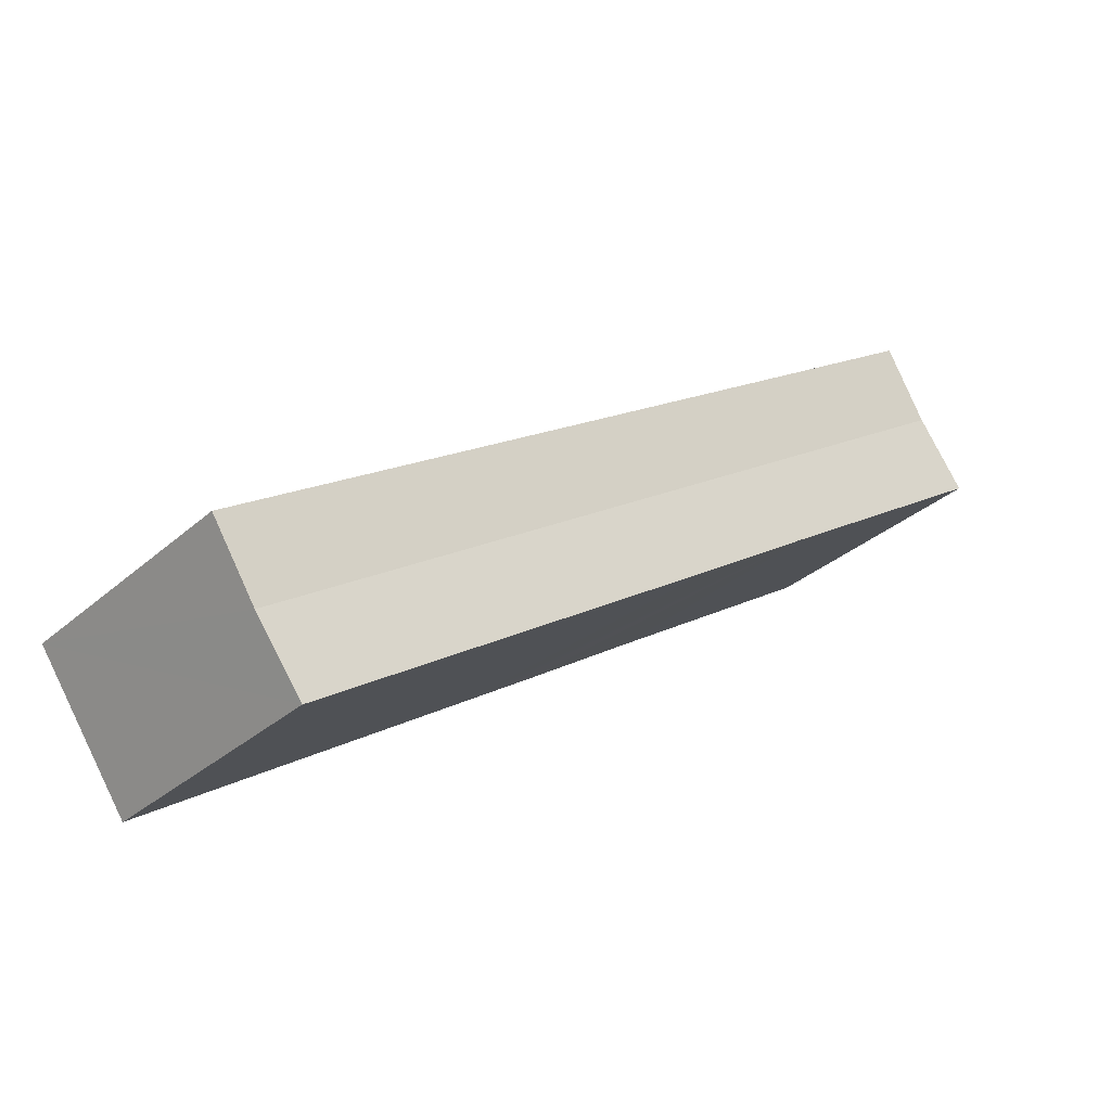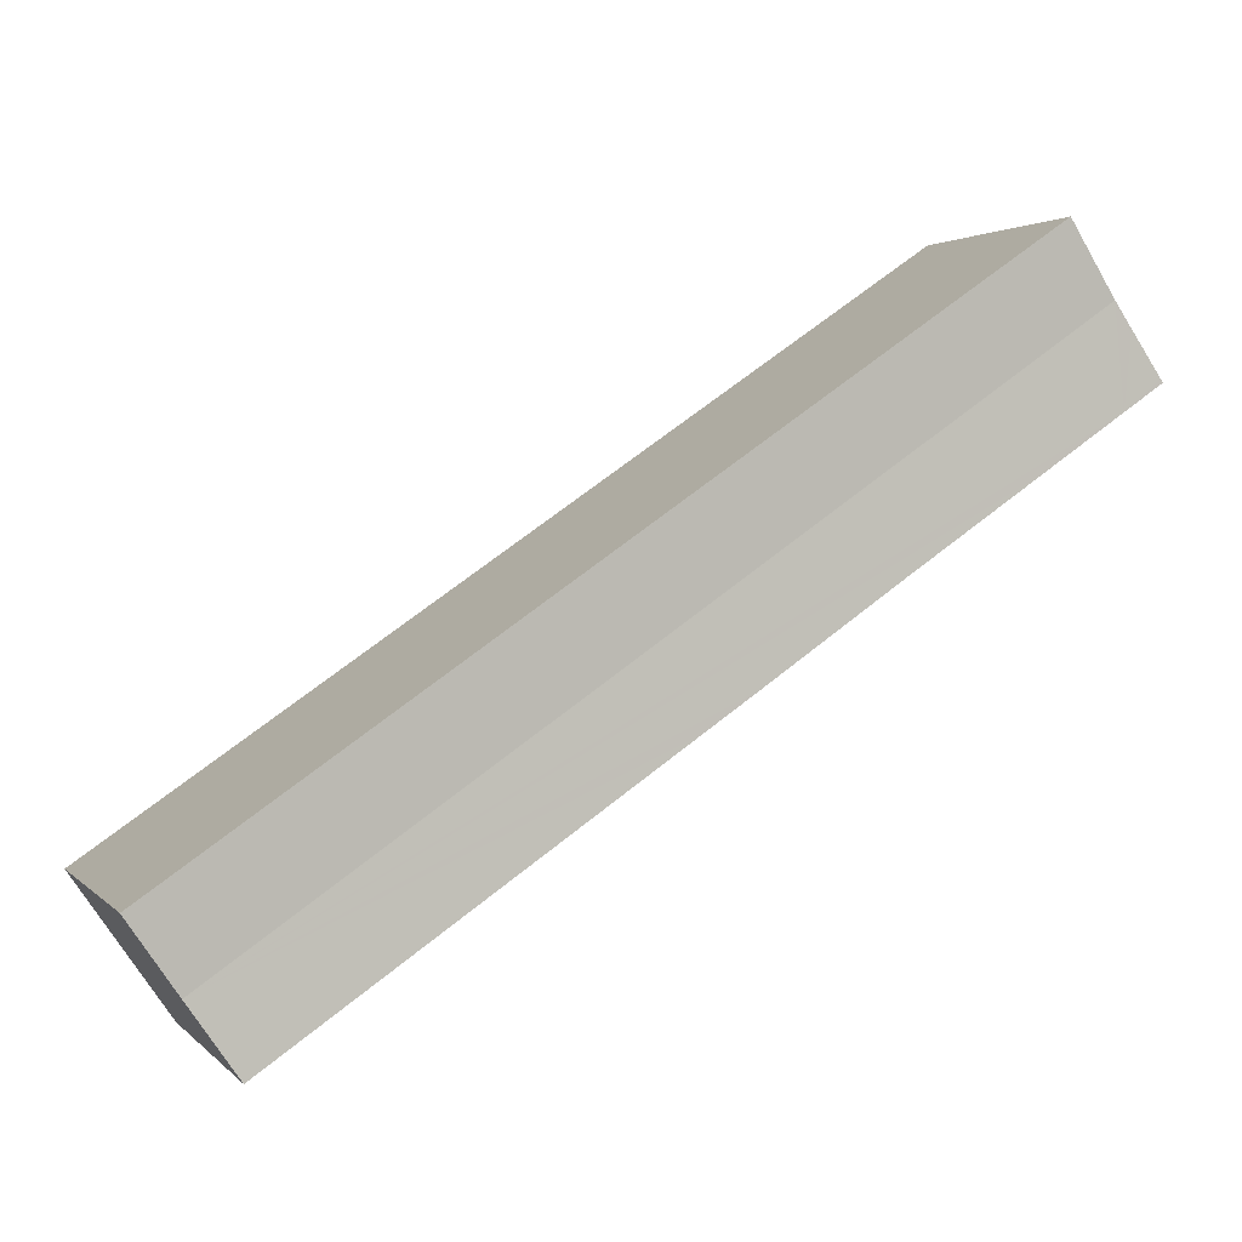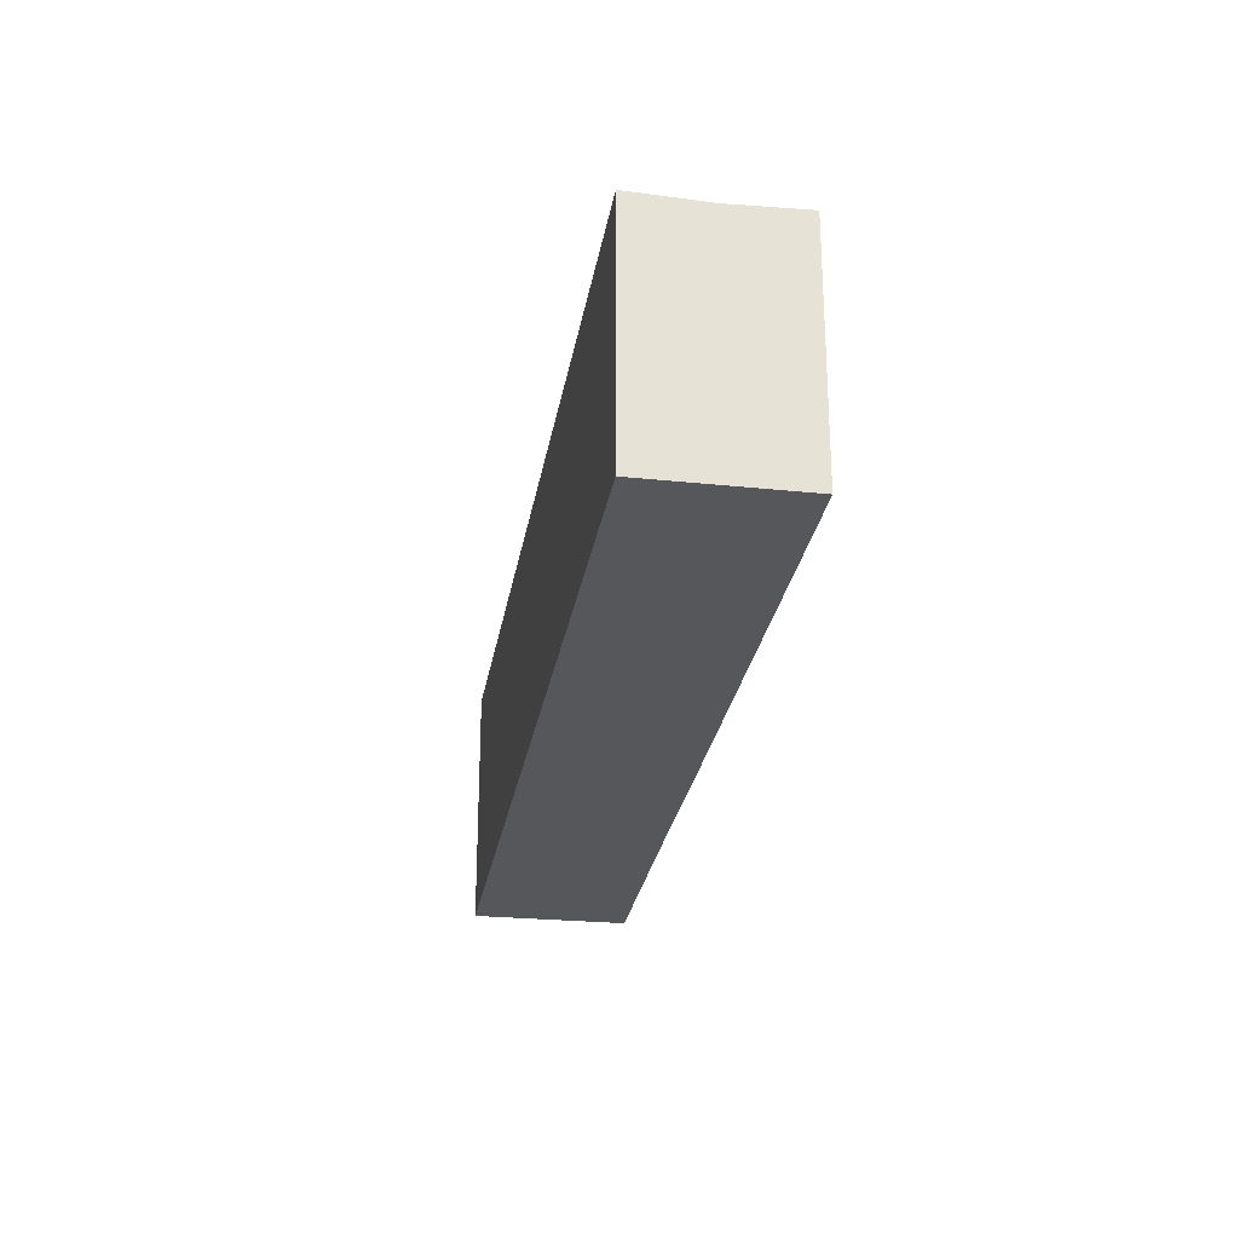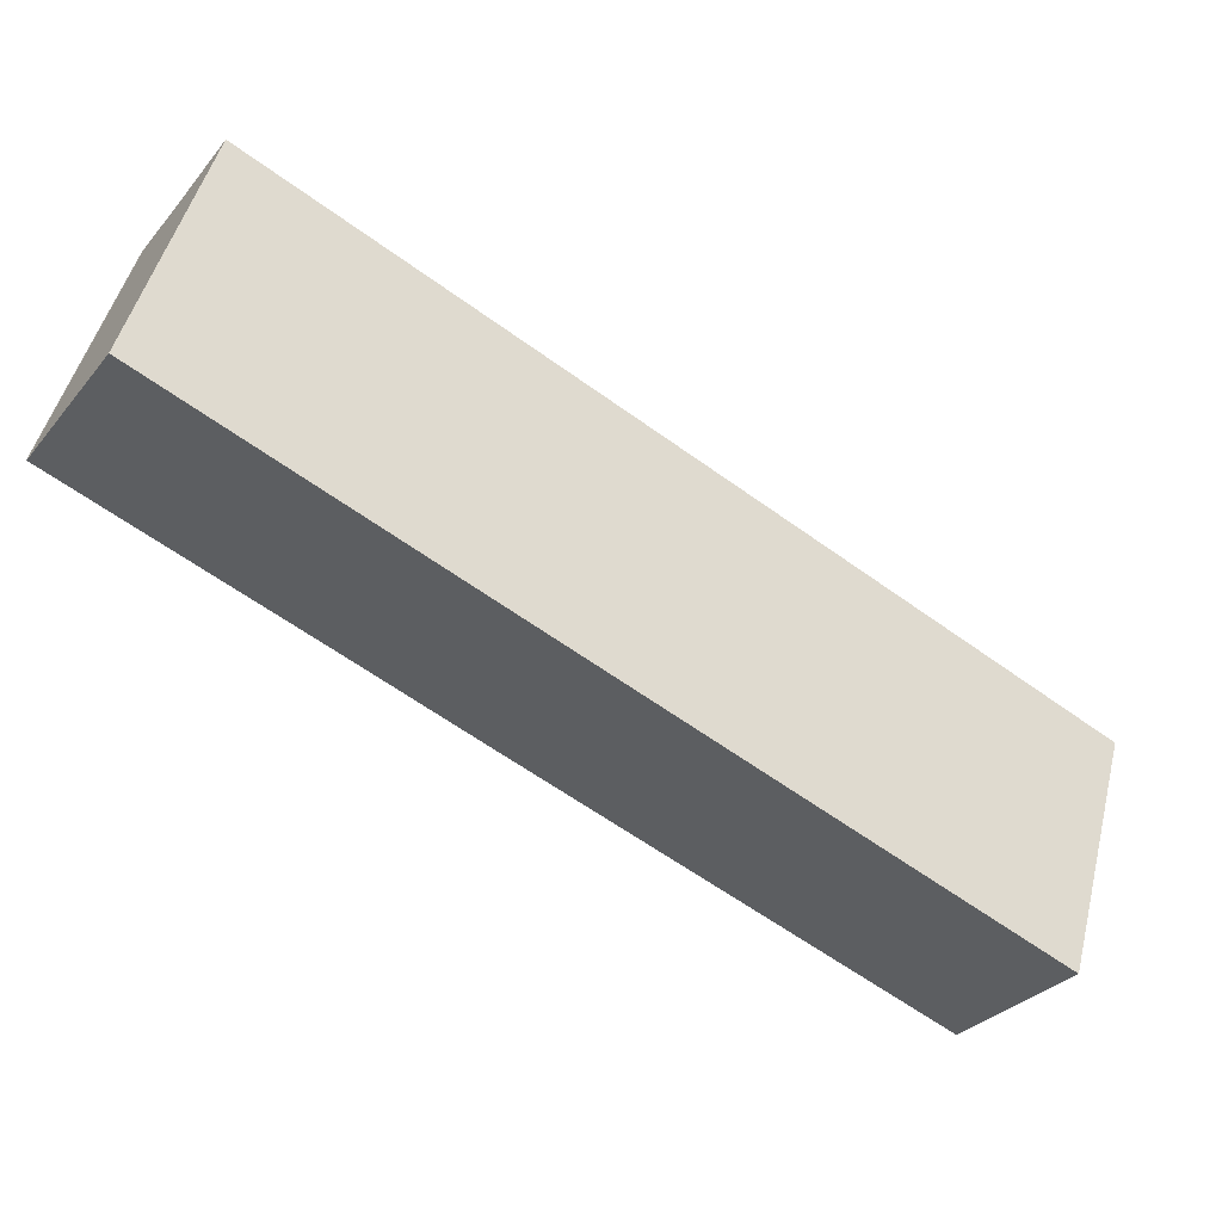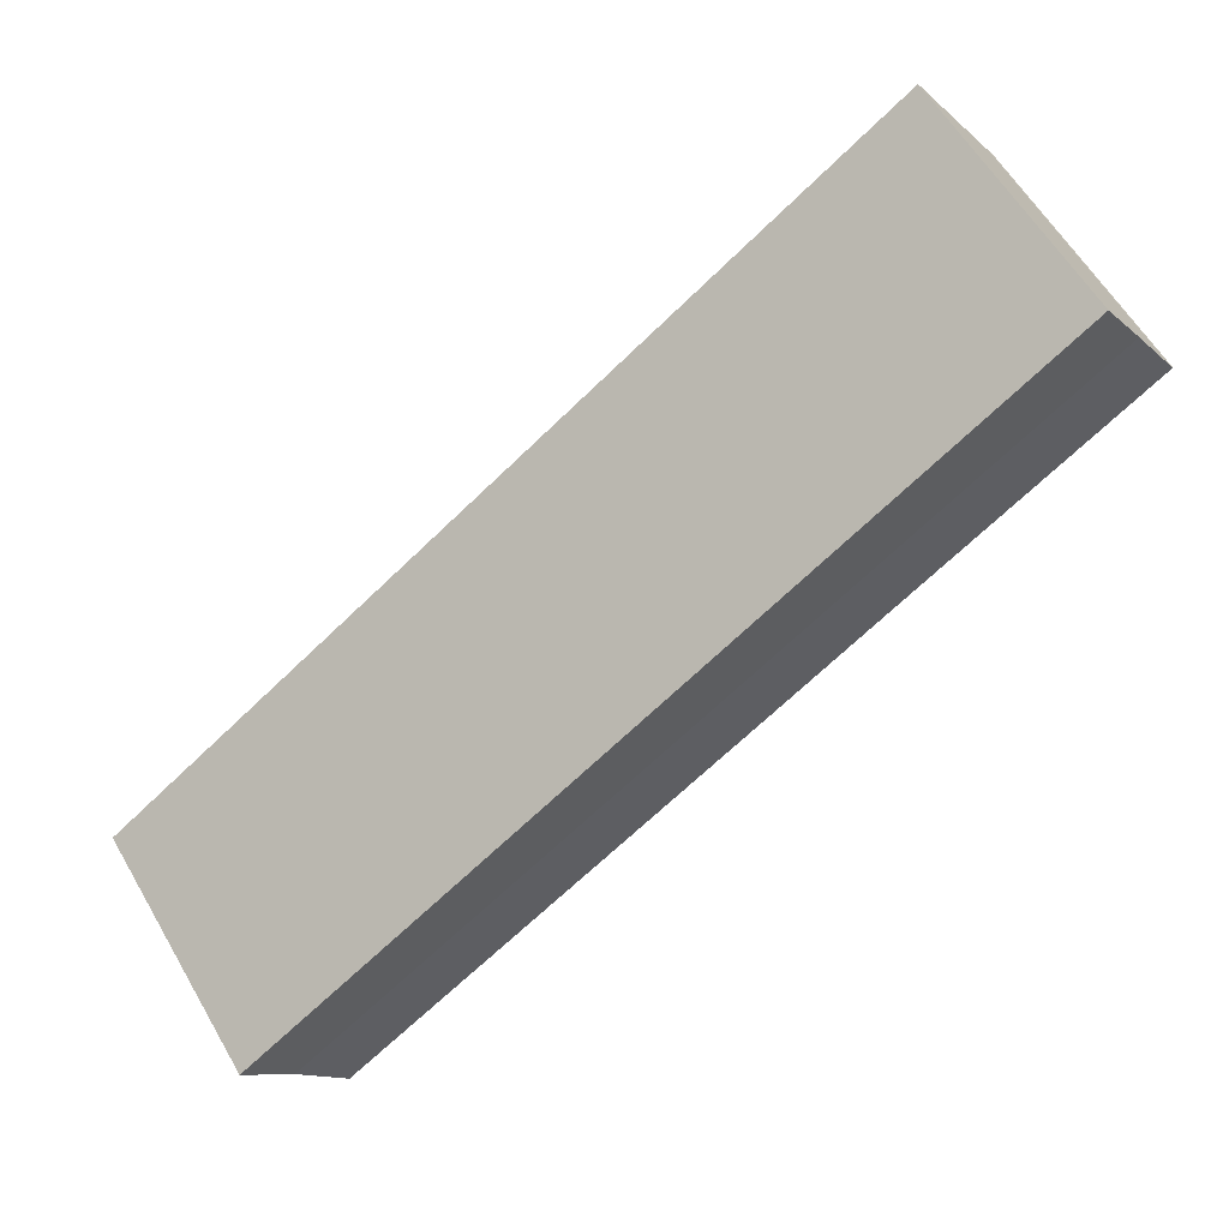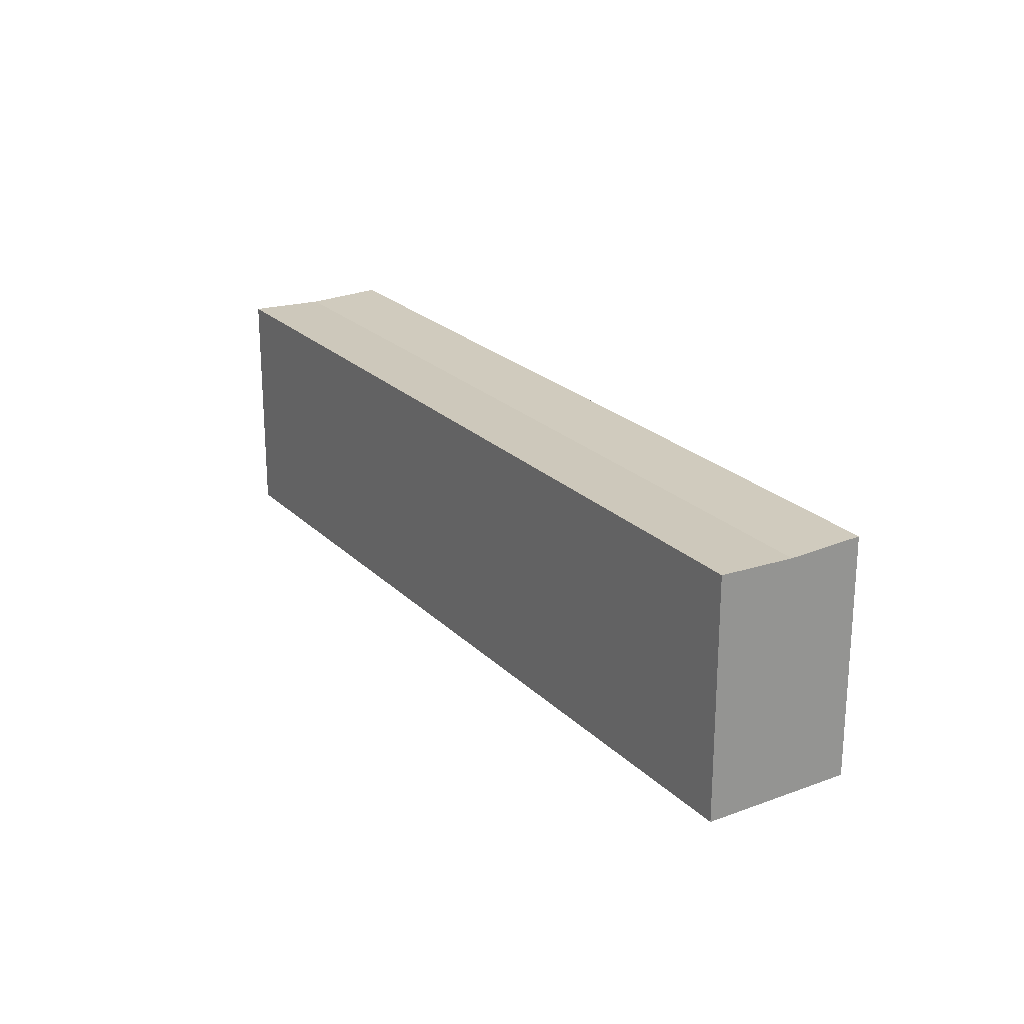
<metadata>
{"format":"obj","ext":"obj","renderer":"f3d","projection":"perspective","resolution":1024,"background":"white","views":[{"elev":-32.5,"azim":140.3,"up":"+Z"},{"elev":2.4,"azim":159.2,"up":"+Z"},{"elev":-26.7,"azim":115.0,"up":"+Y"},{"elev":49.1,"azim":14.1,"up":"+Z"},{"elev":59.7,"azim":149.8,"up":"+Z"},{"elev":22.9,"azim":92.0,"up":"+Y"}]}
</metadata>
<code>
v  54.75 16.56 -30.73
v  5.913 16.76 8.904
v  57.75 16.76 -26.35
v  2.981 16.56 4.469
v  0.172 16.75 0.225
v  2.476 16.76 -1.671
v  0 16.76 1.026e-15
v  1.944 16.63 2.9
v  7.414 16.76 -5.004
v  15.91 16.76 -10.74
v  24.18 16.76 -16.39
v  27.47 16.76 -18.62
v  29.04 16.76 -19.68
v  51.78 16.75 -35.08
v  0 0 0
v  0.172 -1.378e-17 0.225
v  1.944 -1.776e-16 2.9
v  2.981 -2.736e-16 4.469
v  5.913 -5.452e-16 8.904
v  57.75 1.613e-15 -26.35
v  51.78 2.148e-15 -35.08
v  54.75 1.882e-15 -30.73
v  29.04 1.205e-15 -19.68
v  27.47 1.14e-15 -18.62
v  24.18 1.003e-15 -16.39
v  15.91 6.576e-16 -10.74
v  7.414 3.064e-16 -5.004
v  2.476 1.023e-16 -1.671
g defaultobject
f 1 2 3
f 2 1 4
f 5 6 7
f 6 5 8
f 6 8 4
f 6 4 1
f 6 1 9
f 9 1 10
f 10 1 11
f 11 1 12
f 12 1 13
f 13 1 14
f 15 5 7
f 5 15 16
f 16 8 5
f 8 16 4
f 4 16 2
f 2 16 17
f 2 17 18
f 2 18 19
f 19 3 2
f 3 19 20
f 20 1 3
f 1 20 14
f 14 20 21
f 21 20 22
f 21 13 14
f 13 21 23
f 13 23 12
f 12 23 11
f 11 23 10
f 10 23 24
f 10 24 25
f 10 25 26
f 10 26 9
f 9 26 27
f 9 27 6
f 6 27 7
f 7 27 28
f 7 28 15
f 19 22 20
f 22 19 21
f 21 19 23
f 23 19 24
f 24 19 25
f 25 19 26
f 26 19 27
f 27 19 28
f 28 19 17
f 28 17 16
f 28 16 15
f 17 19 18

</code>
